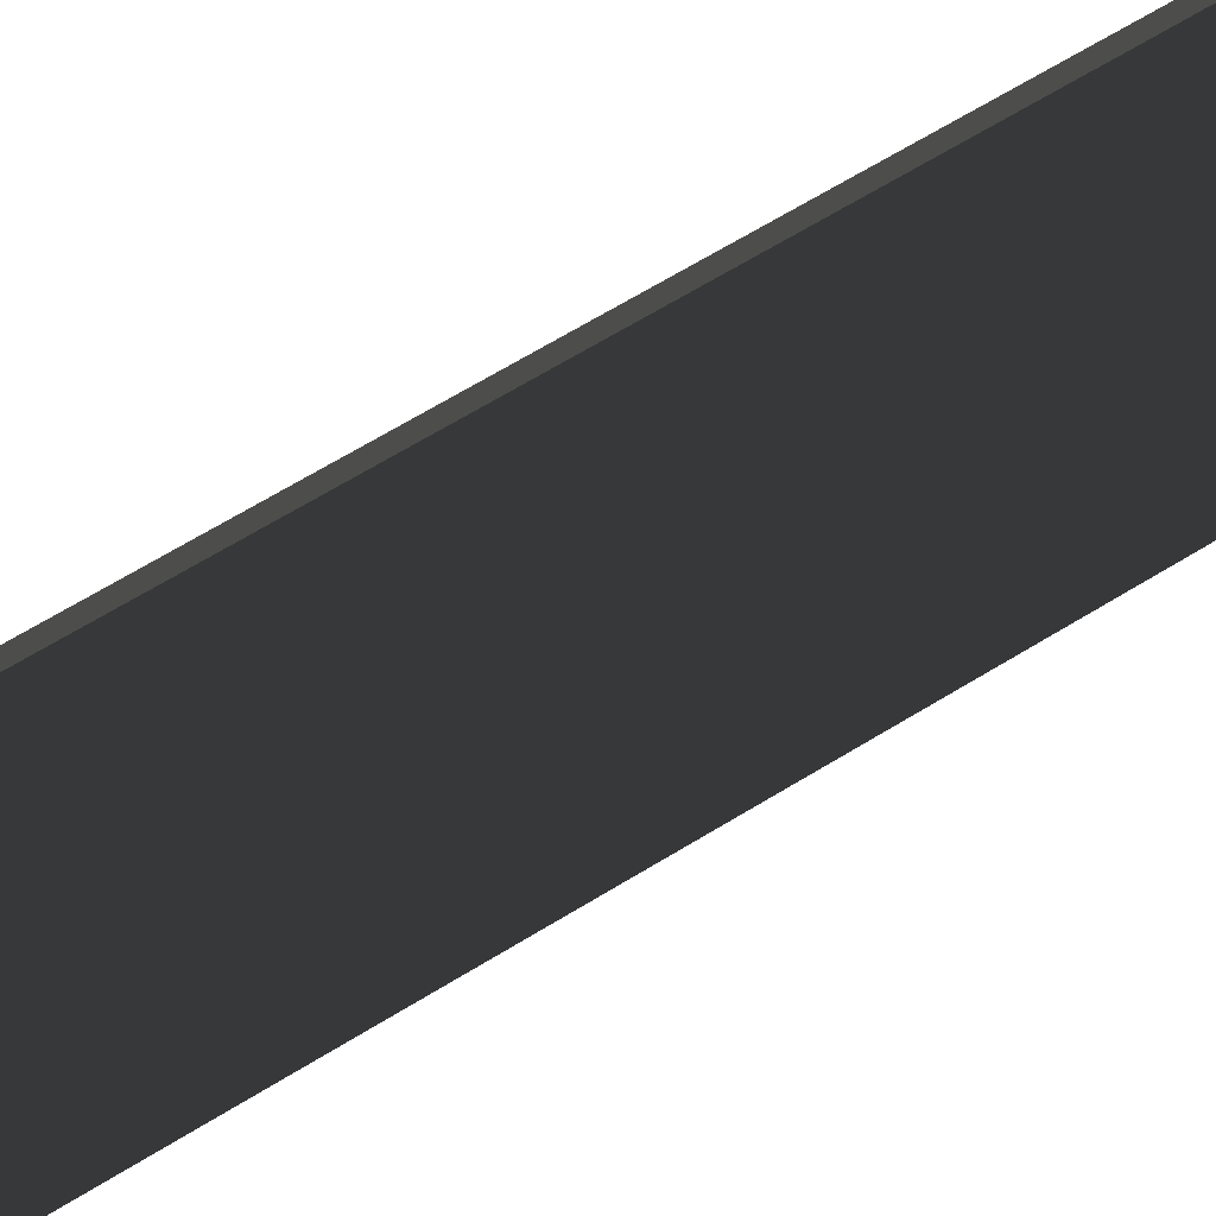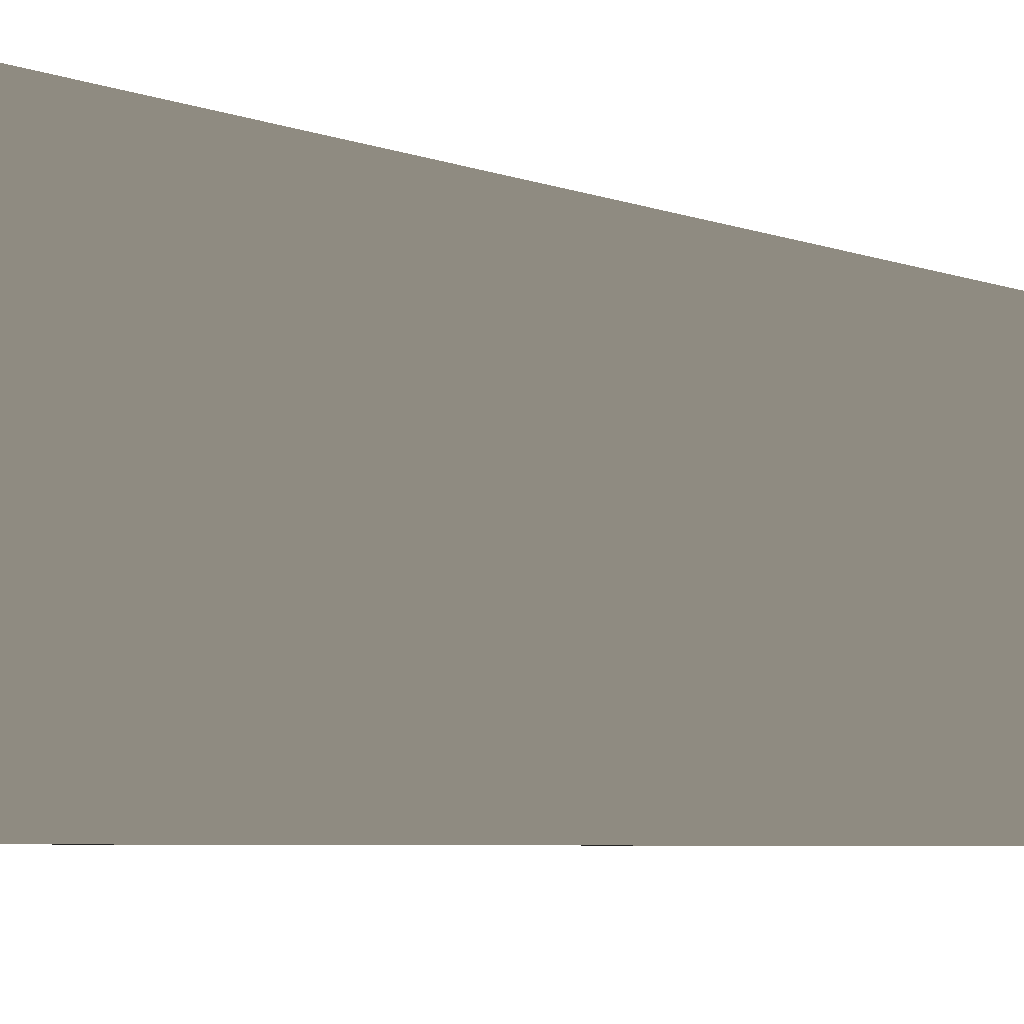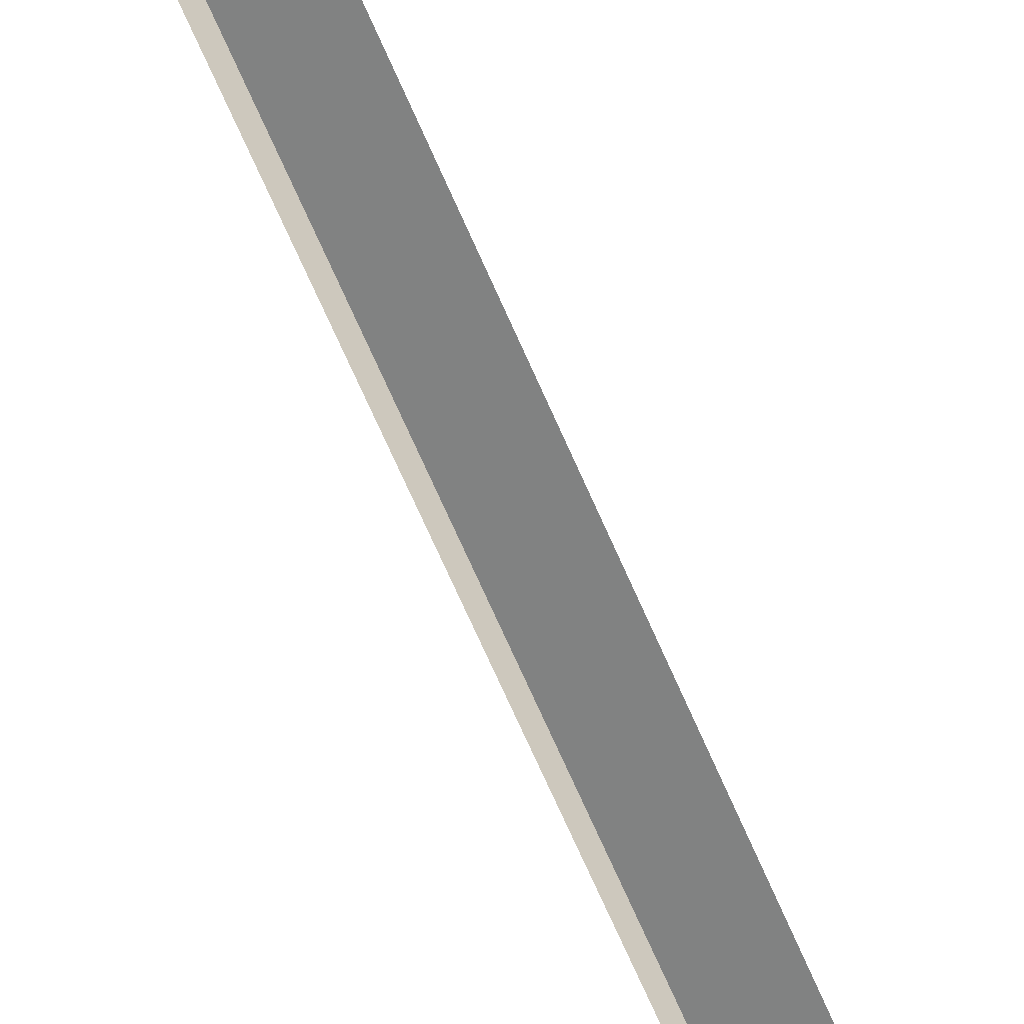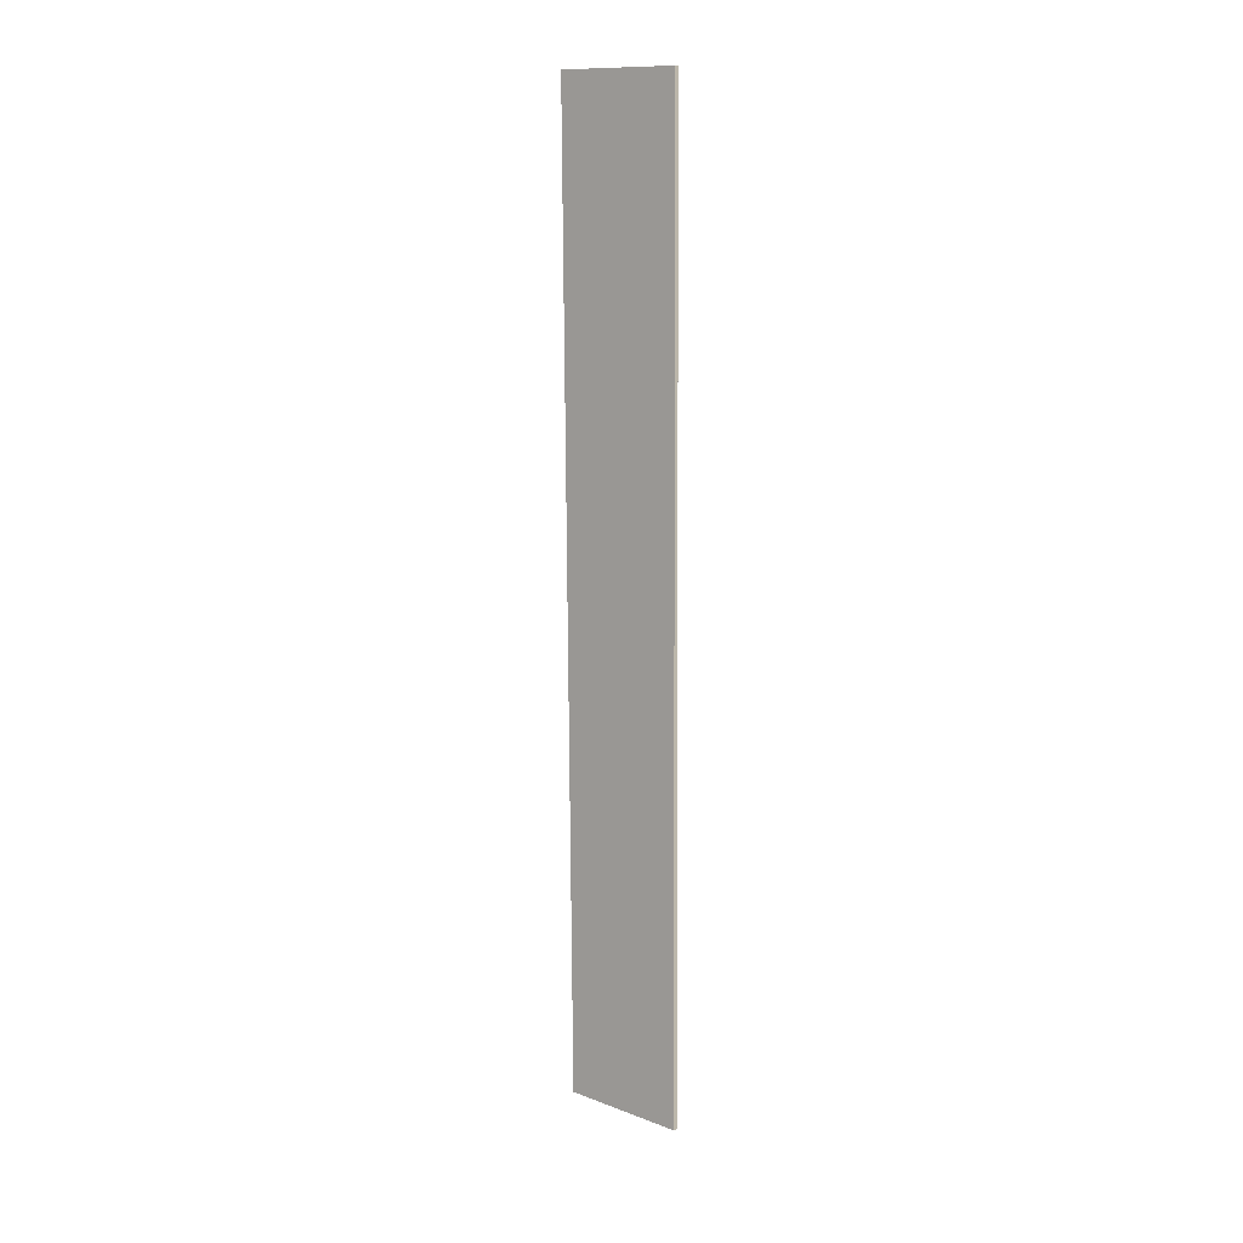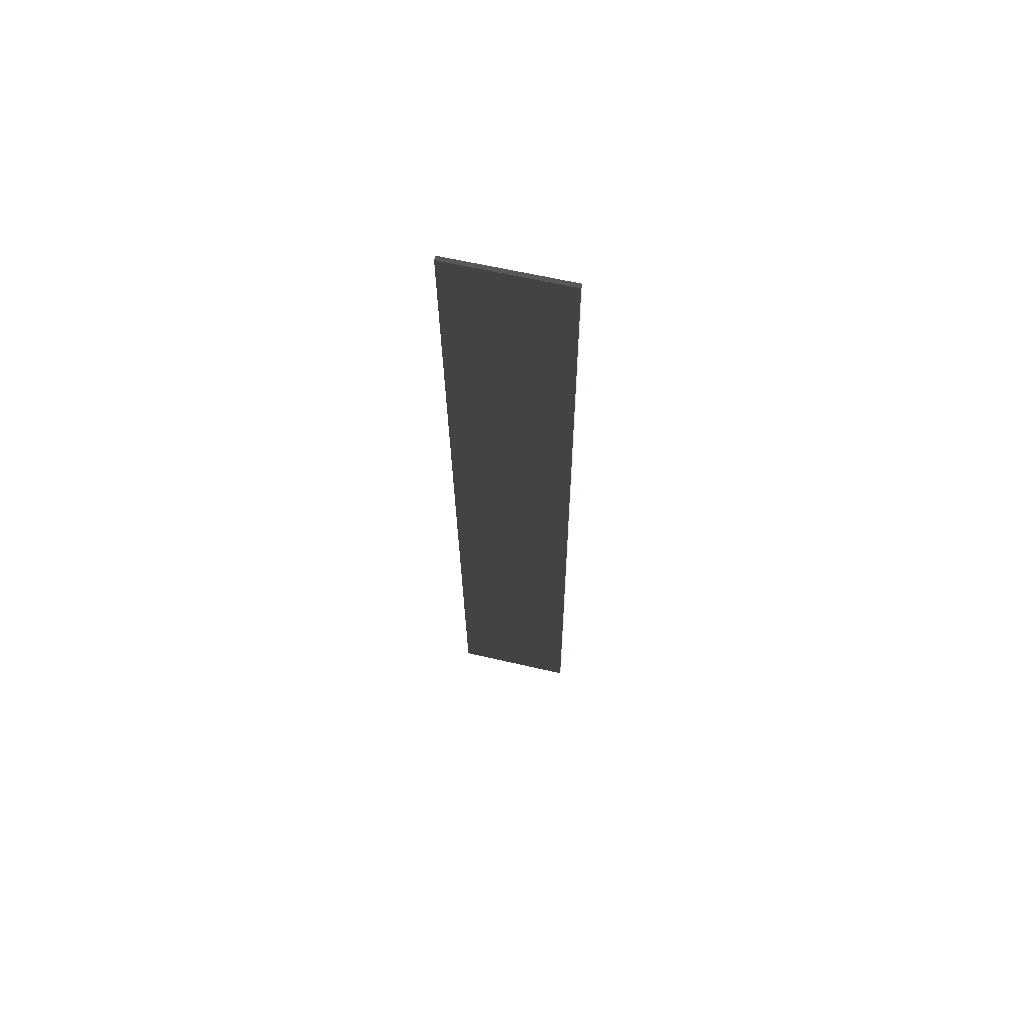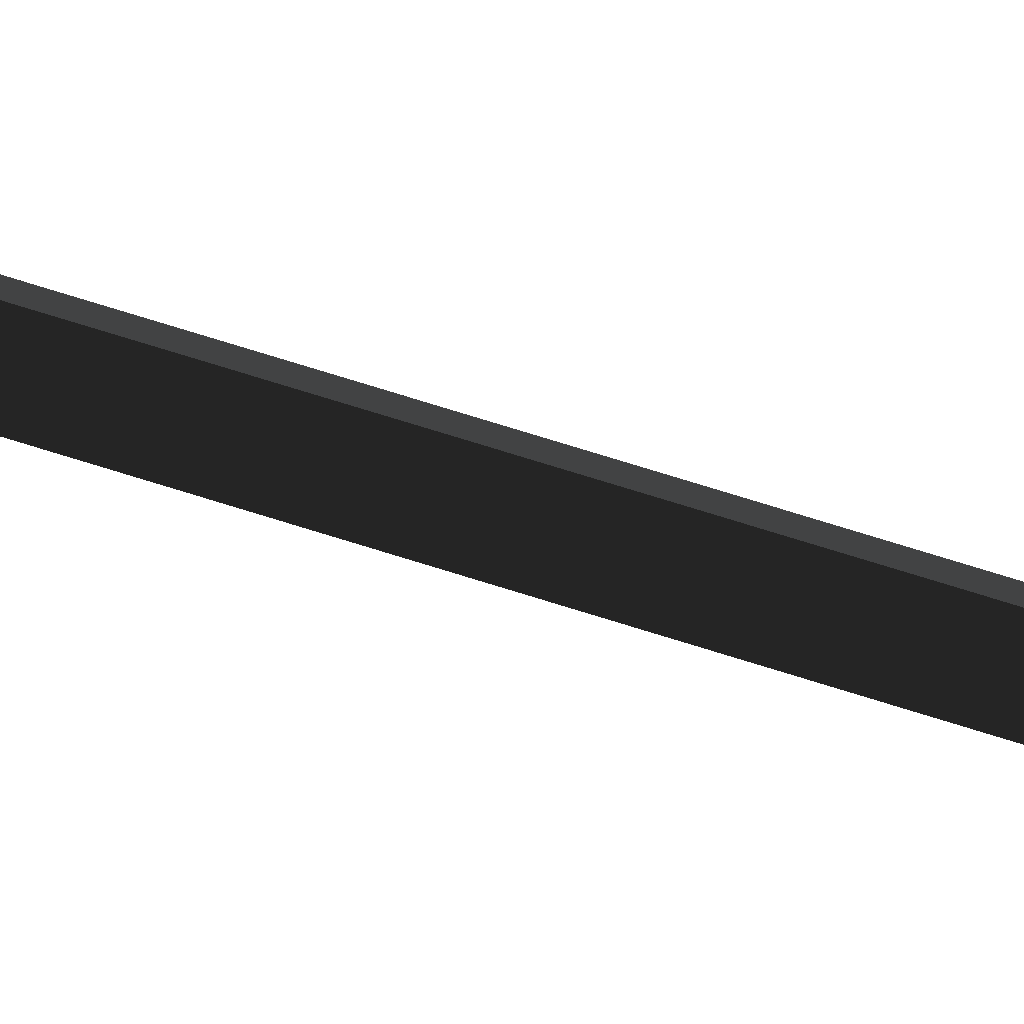
<metadata>
{"format":"obj","ext":"obj","renderer":"f3d","projection":"perspective","resolution":1024,"background":"white","views":[{"elev":45.6,"azim":51.4,"up":"+Z"},{"elev":-2.4,"azim":-163.0,"up":"+Z"},{"elev":-60.6,"azim":22.2,"up":"+Z"},{"elev":14.5,"azim":-49.1,"up":"+Y"},{"elev":65.4,"azim":-76.5,"up":"+Y"},{"elev":78.1,"azim":107.0,"up":"+Z"}]}
</metadata>
<code>
v 0.0457 9.504 0.9395
v -0.04571 9.504 0.9395
v -0.04571 9.446 -1.558
v 0.04572 9.446 -1.558
v 0.04571 -9.457 1.078
v 0.04571 -9.515 -1.42
v -0.0457 -9.515 -1.42
v -0.04572 -9.457 1.078
v 0.0457 9.504 0.9395
v 0.04571 -9.457 1.078
v -0.04572 -9.457 1.078
v -0.04571 9.504 0.9395
v -0.04571 9.504 0.9395
v -0.04572 -9.457 1.078
v -0.0457 -9.515 -1.42
v -0.04571 9.446 -1.558
v -0.04571 9.446 -1.558
v -0.0457 -9.515 -1.42
v 0.04571 -9.515 -1.42
v 0.04572 9.446 -1.558
v 0.04572 9.446 -1.558
v 0.04571 -9.515 -1.42
v 0.04571 -9.457 1.078
v 0.0457 9.504 0.9395
g Wall_t6_34378_97
f 1 3 2
f 1 4 3
f 5 7 6
f 5 8 7
f 9 11 10
f 9 12 11
f 13 15 14
f 13 16 15
f 17 19 18
f 17 20 19
f 21 23 22
f 21 24 23

</code>
